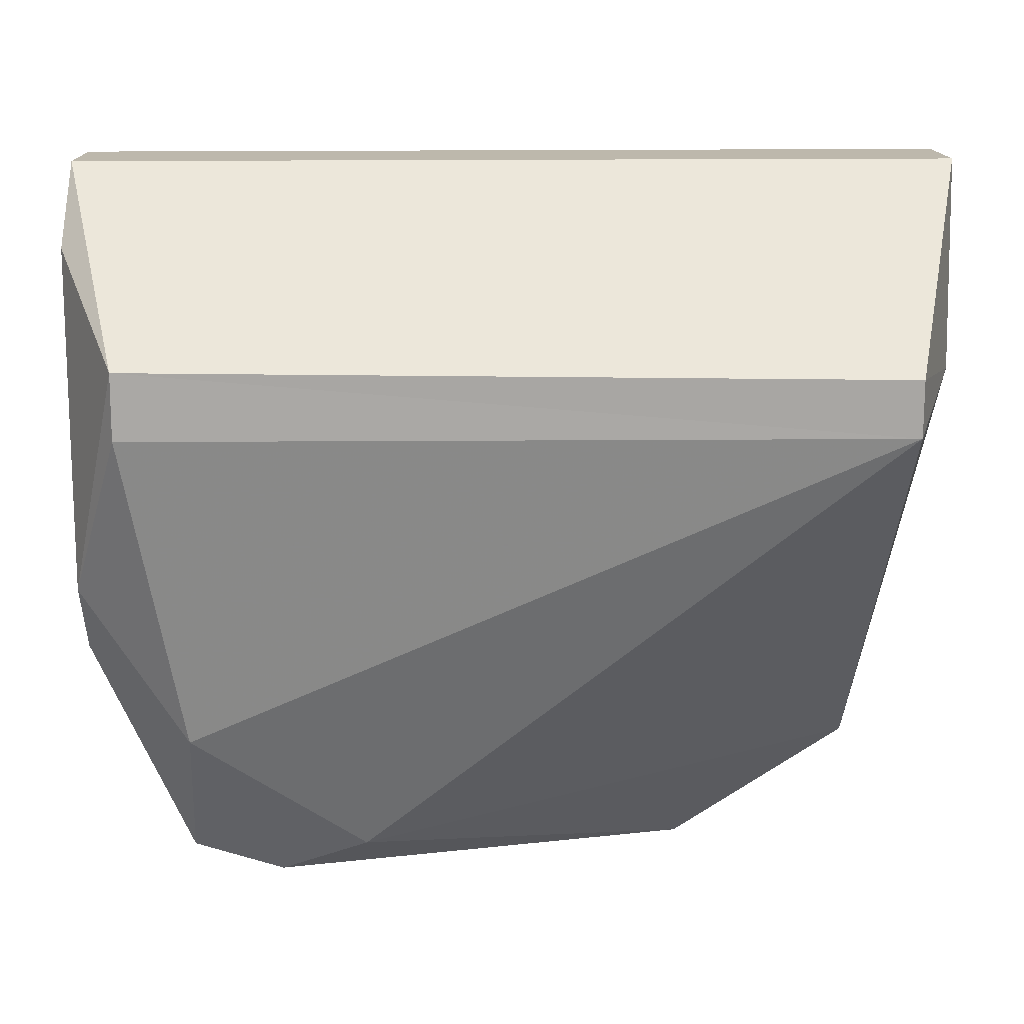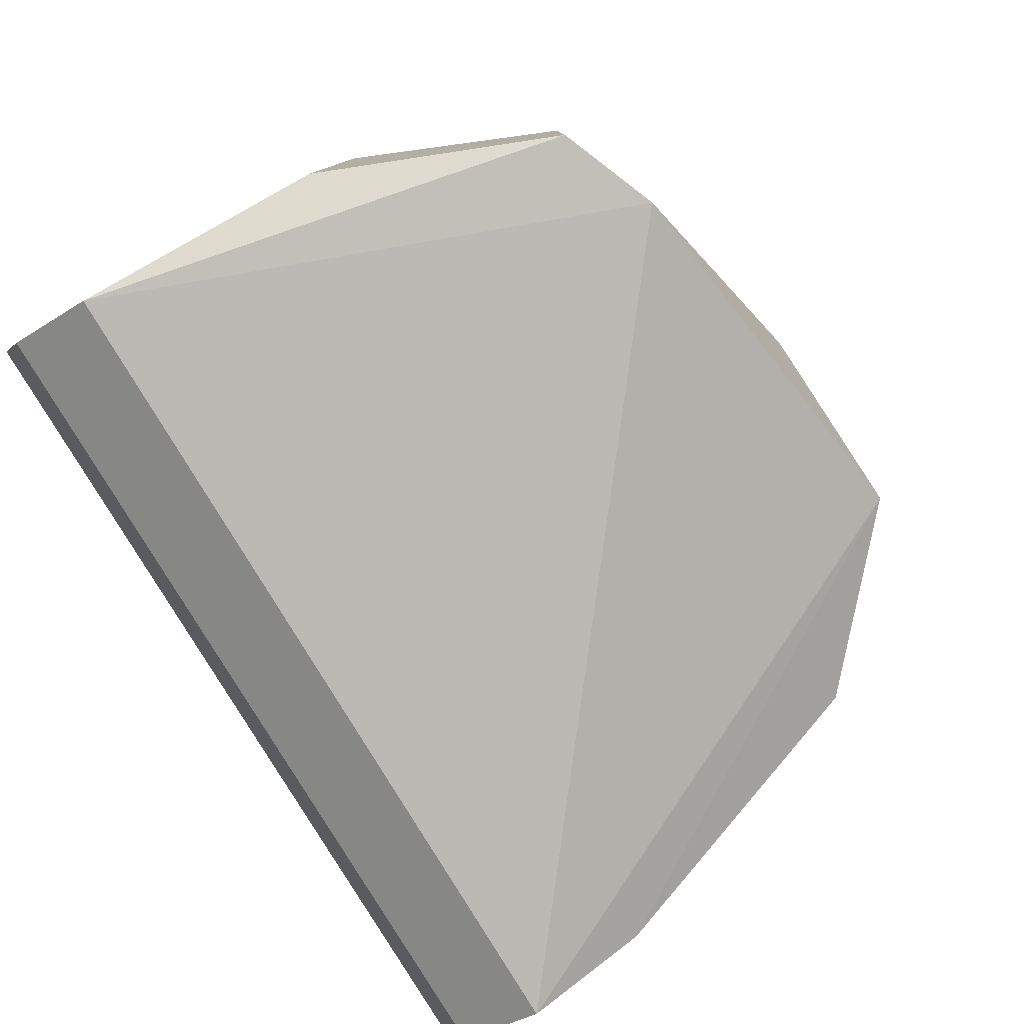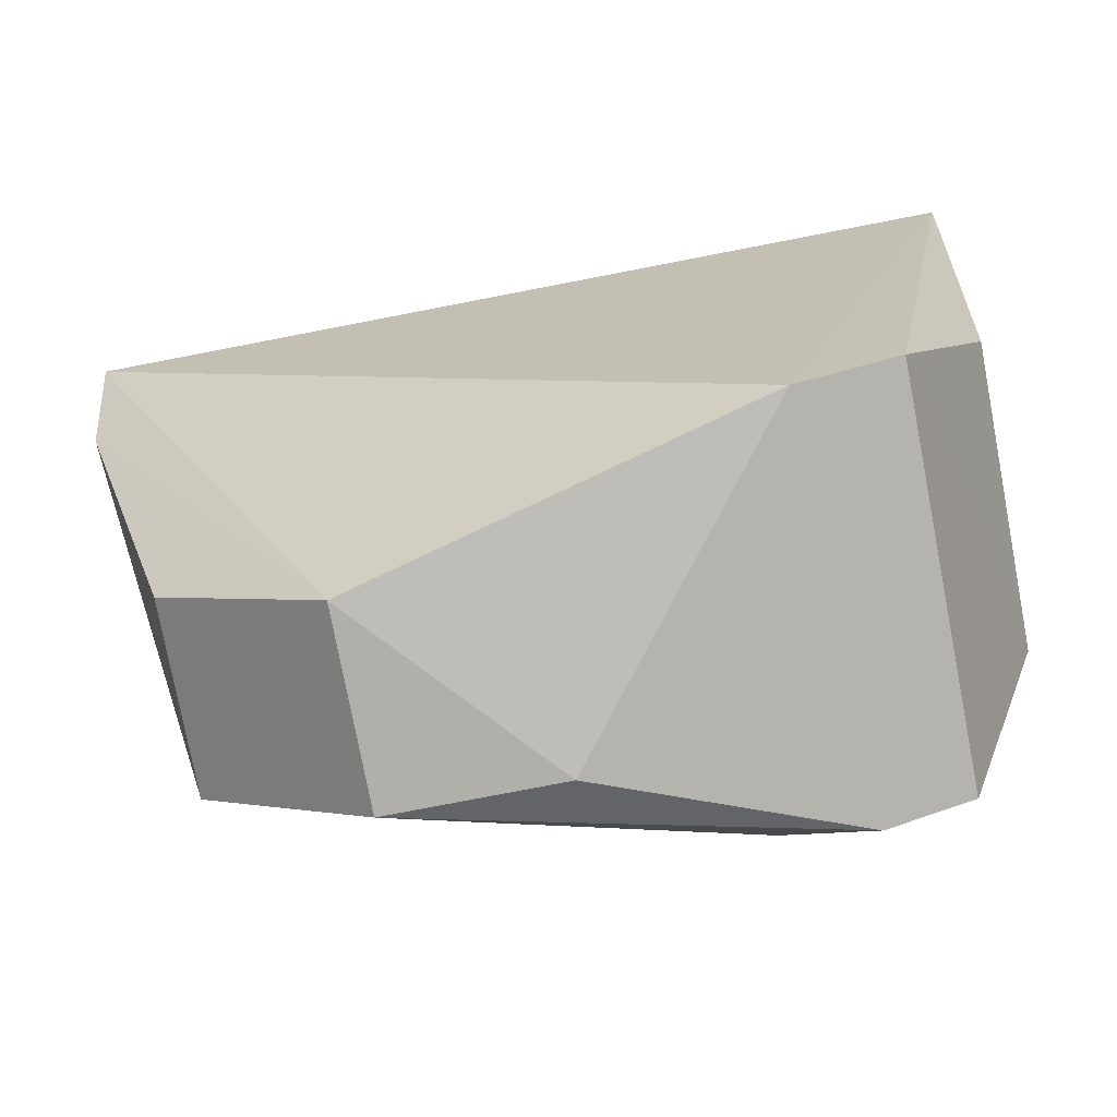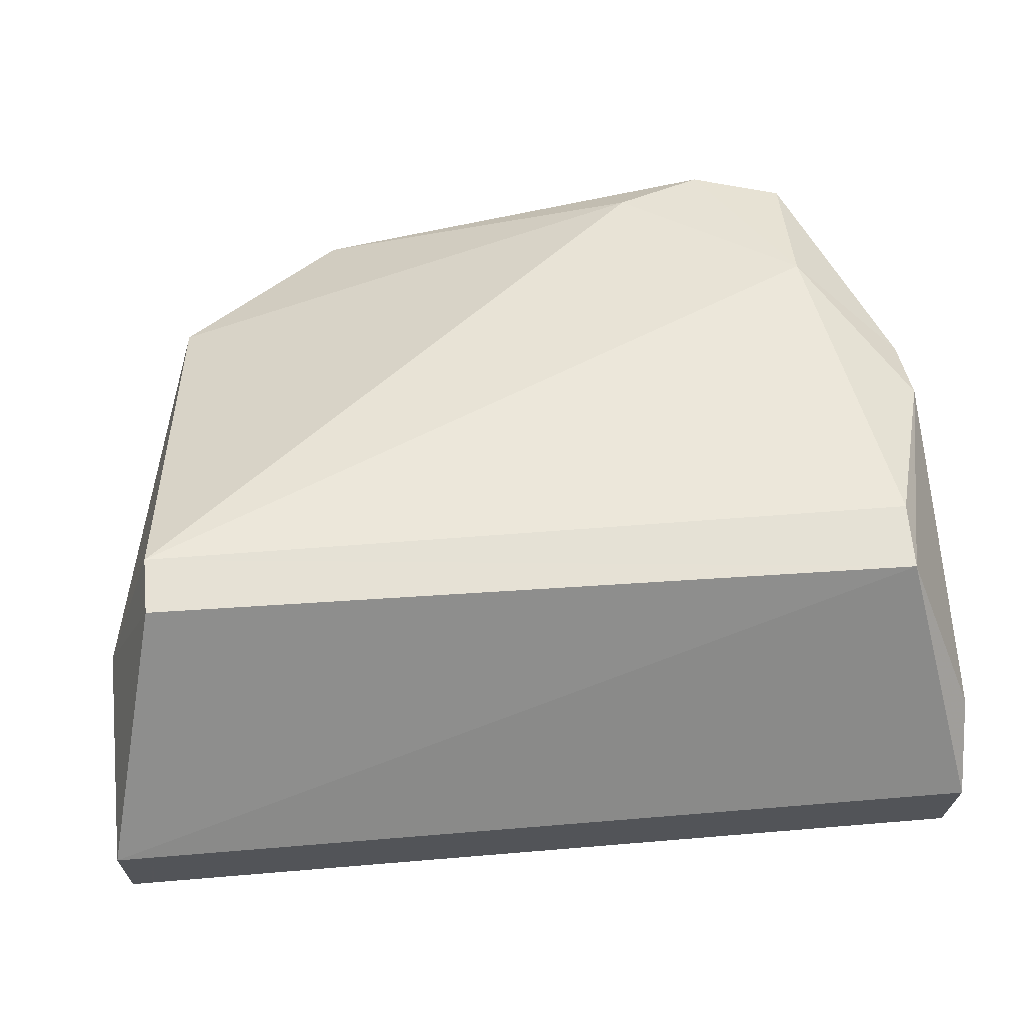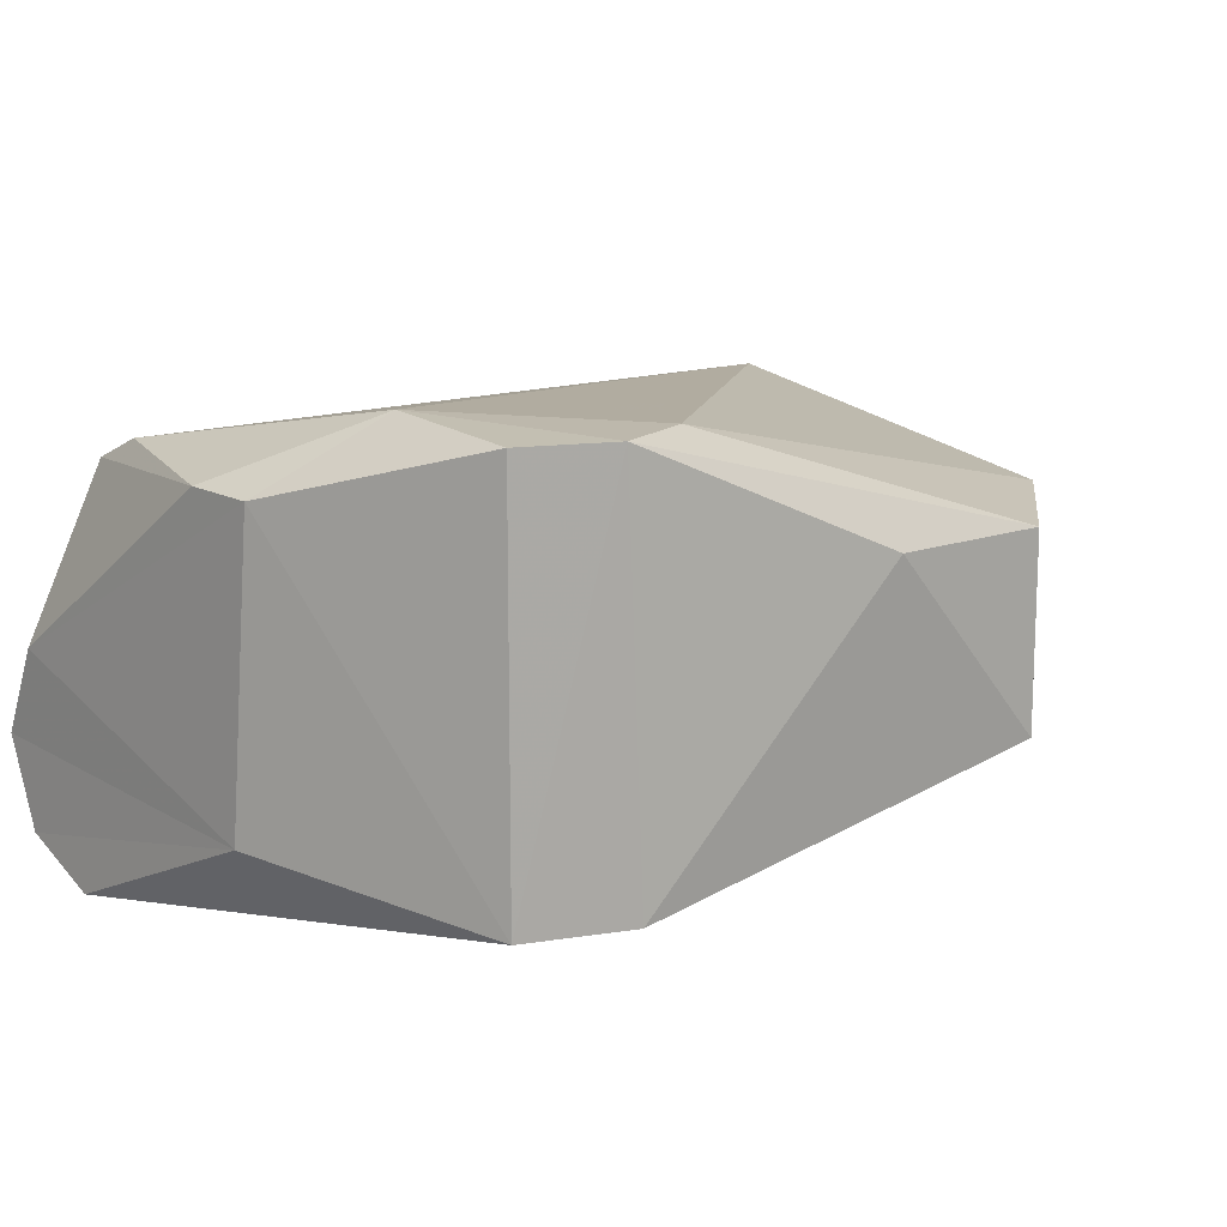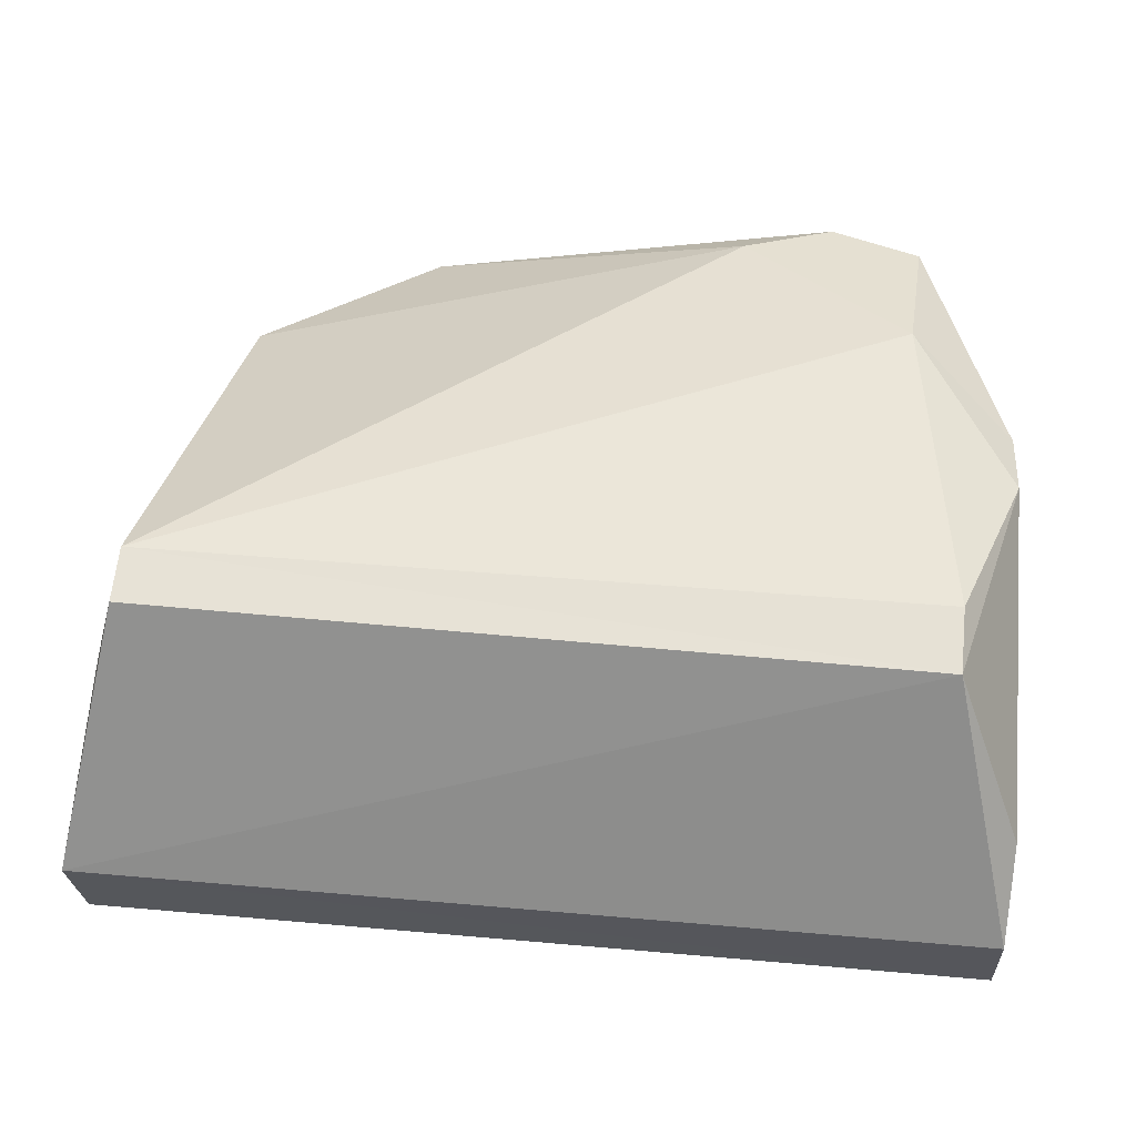
<metadata>
{"format":"obj","ext":"obj","renderer":"f3d","projection":"perspective","resolution":1024,"background":"white","views":[{"elev":37.2,"azim":179.6,"up":"+Z"},{"elev":-79.2,"azim":120.9,"up":"+Y"},{"elev":-77.9,"azim":10.9,"up":"+Z"},{"elev":43.4,"azim":-5.8,"up":"+Y"},{"elev":13.3,"azim":139.2,"up":"+Y"},{"elev":40.9,"azim":6.2,"up":"+Y"}]}
</metadata>
<code>
v -0.04721 0.005978 -0.0725
v 0.08077 0.04619 -0.03308
v -0.06162 0.0189 -0.008717
v -0.04723 0.03725 -0.07247
v 0.04775 -0.009657 -0.08815
v -0.05264 0.0446 0.006092
v 0.08114 -0.003391 -0.04116
v -0.06157 -0.02042 -0.00055
v 0.08232 -0.02042 -0.00055
v 0.0717 0.04797 -0.002475
v 0.07164 0.04389 0.007485
v -0.05264 0.04797 -0.002475
v 0.009065 0.03725 -0.0972
v 0.05005 0.05582 -0.08744
v 0.06471 -0.009751 -0.08137
v 0.06471 0.05582 -0.08137
v -0.01919 0.005978 -0.09728
v -0.01919 0.03725 -0.09728
v 0.08232 -0.01435 0.01412
v -0.06157 -0.01435 0.01412
v -0.06223 0.000404 0.0202
v 0.08232 0.000322 0.0202
v 0.06342 0.05759 -0.05624
v 0.03538 0.05582 -0.08137
v 0.08032 0.04579 -0.04534
v -0.06155 -0.01158 -0.02112
v 0.08267 0.01524 0.01251
f 6 12 3
f 11 12 6
f 24 14 18
f 1 26 4
f 17 8 26
f 17 26 1
f 3 21 6
f 27 2 11
f 10 23 12
f 2 10 11
f 10 2 23
f 18 14 13
f 15 9 5
f 12 24 4
f 4 3 12
f 4 24 18
f 18 1 4
f 17 5 8
f 17 1 18
f 11 22 27
f 23 24 12
f 15 25 7
f 25 27 7
f 25 2 27
f 25 23 2
f 25 16 23
f 3 4 26
f 5 17 13
f 6 21 11
f 9 15 7
f 5 9 8
f 10 12 11
f 13 14 5
f 15 14 16
f 14 15 5
f 18 13 17
f 21 20 19
f 19 22 21
f 19 8 9
f 19 20 8
f 16 14 23
f 14 24 23
f 25 15 16
f 8 3 26
f 20 3 8
f 3 20 21
f 21 22 11
f 19 7 22
f 7 27 22
f 7 19 9

</code>
